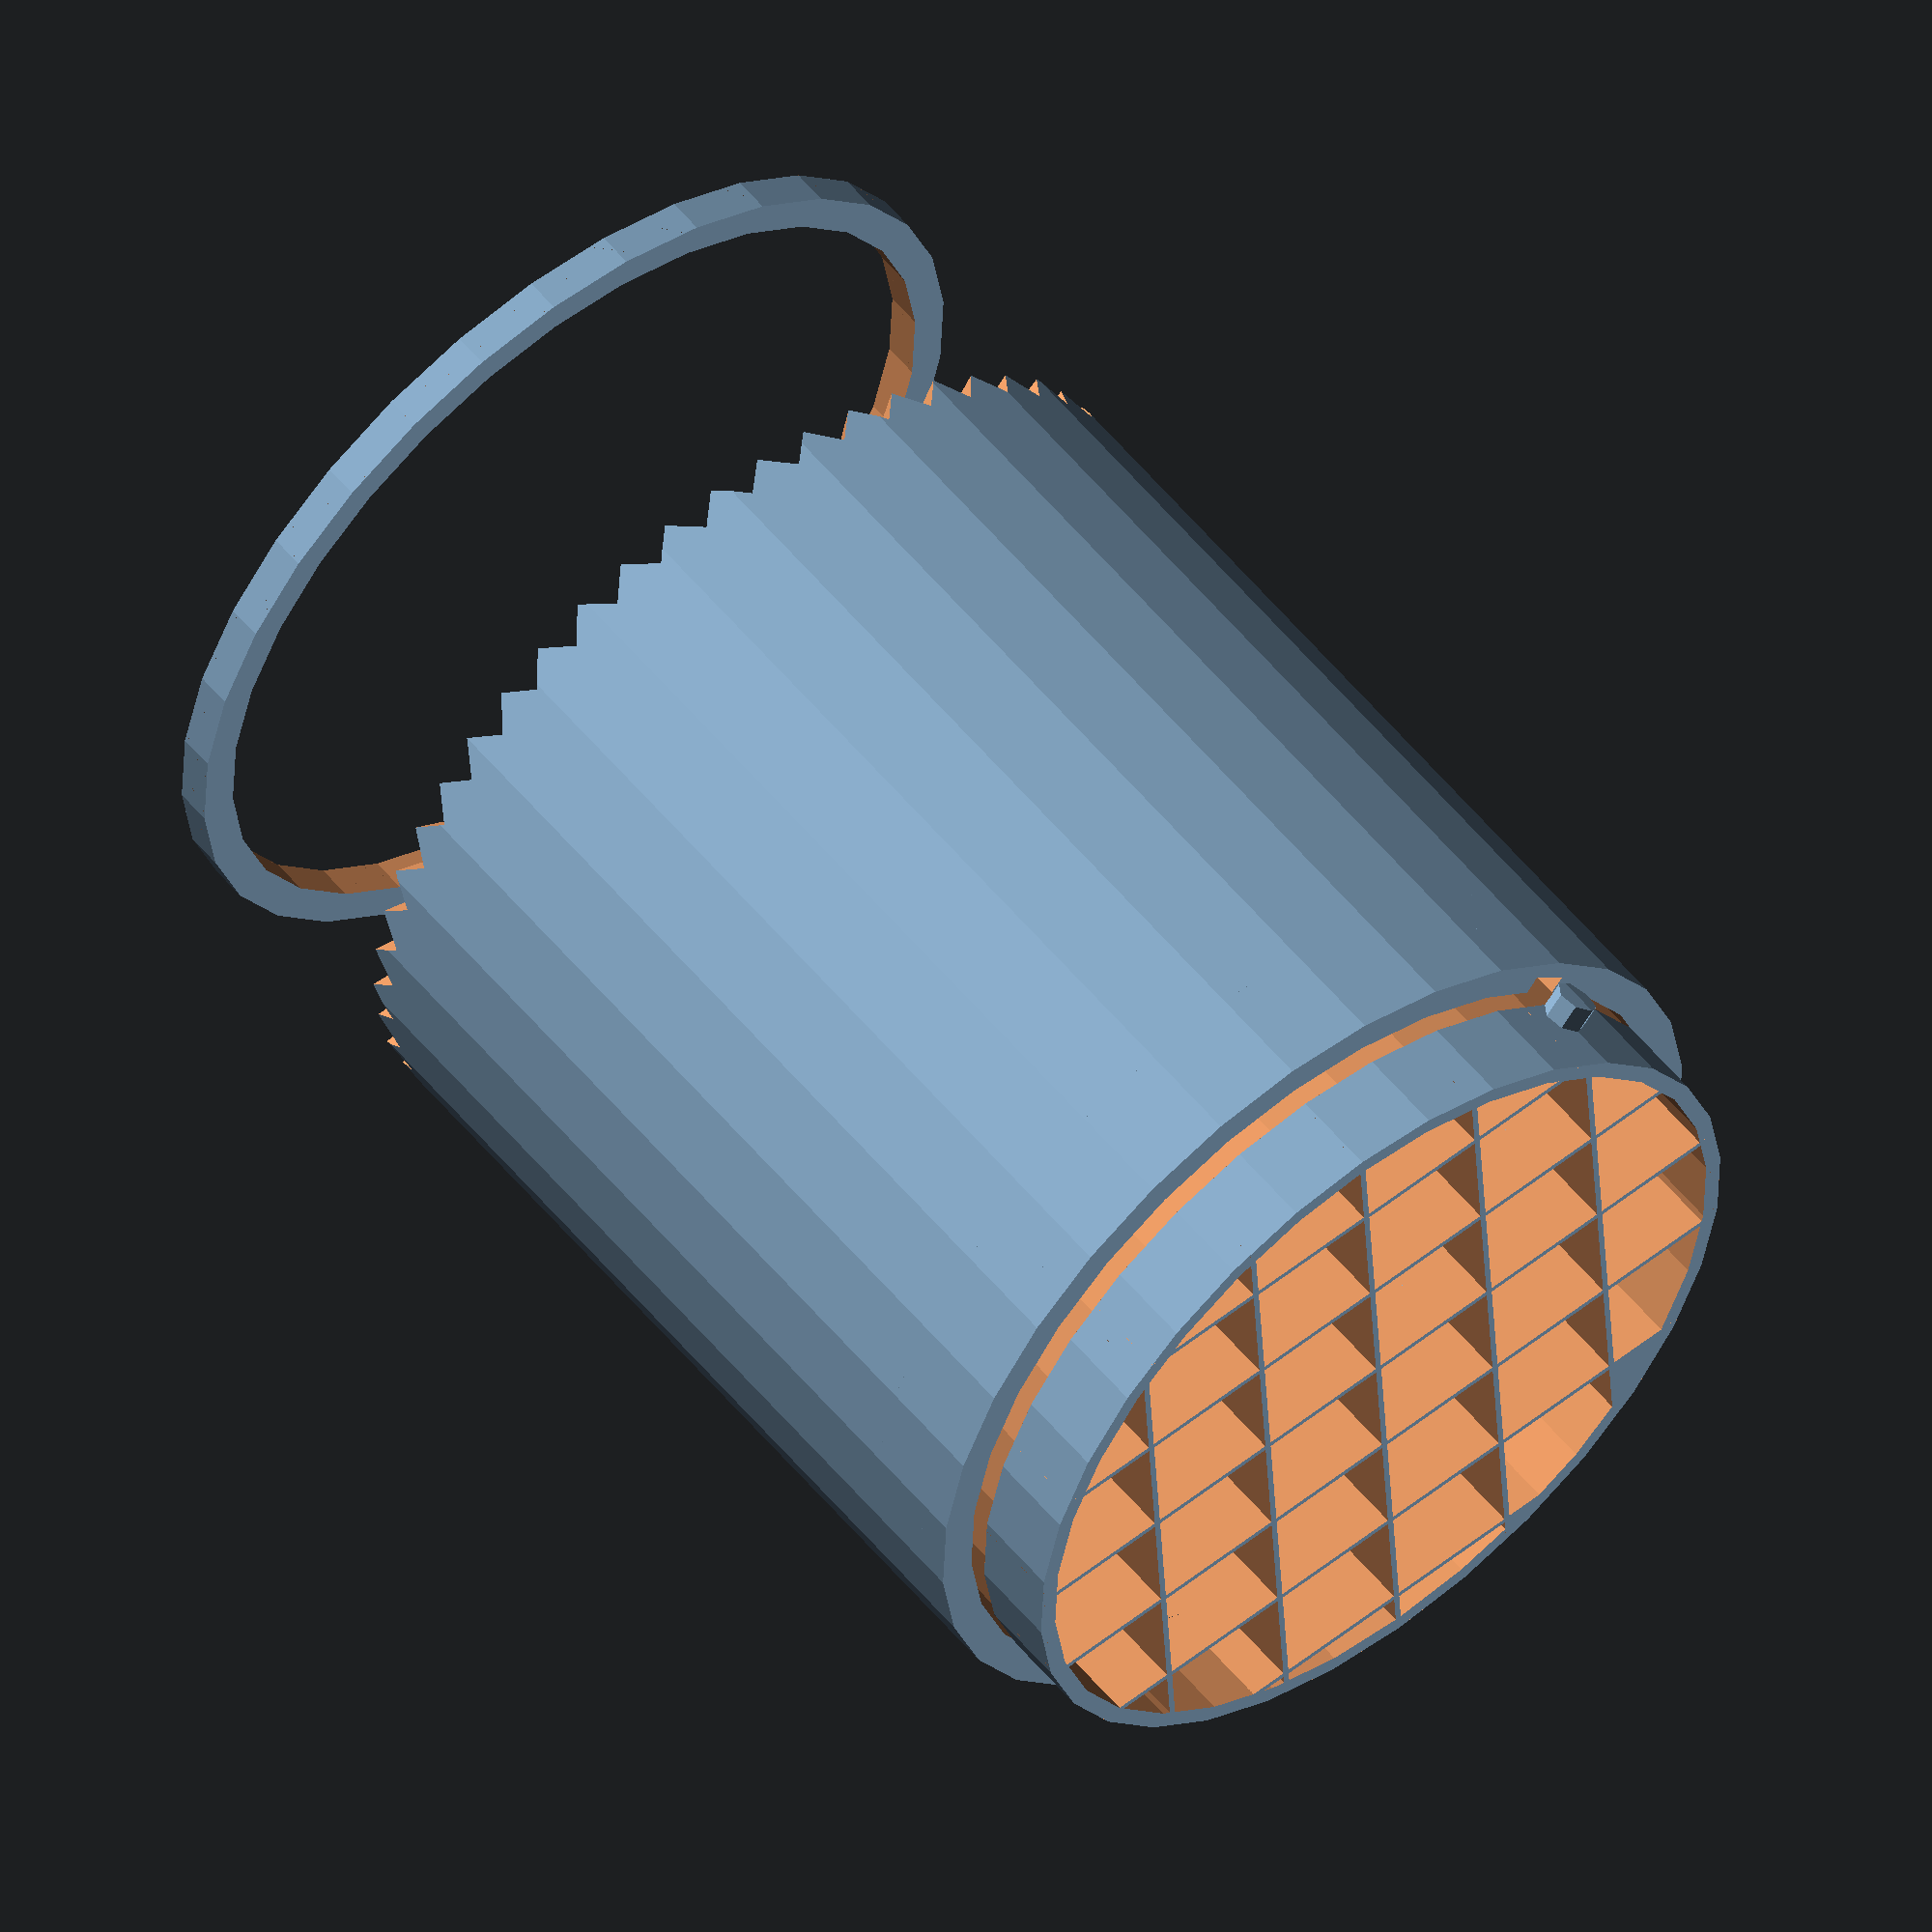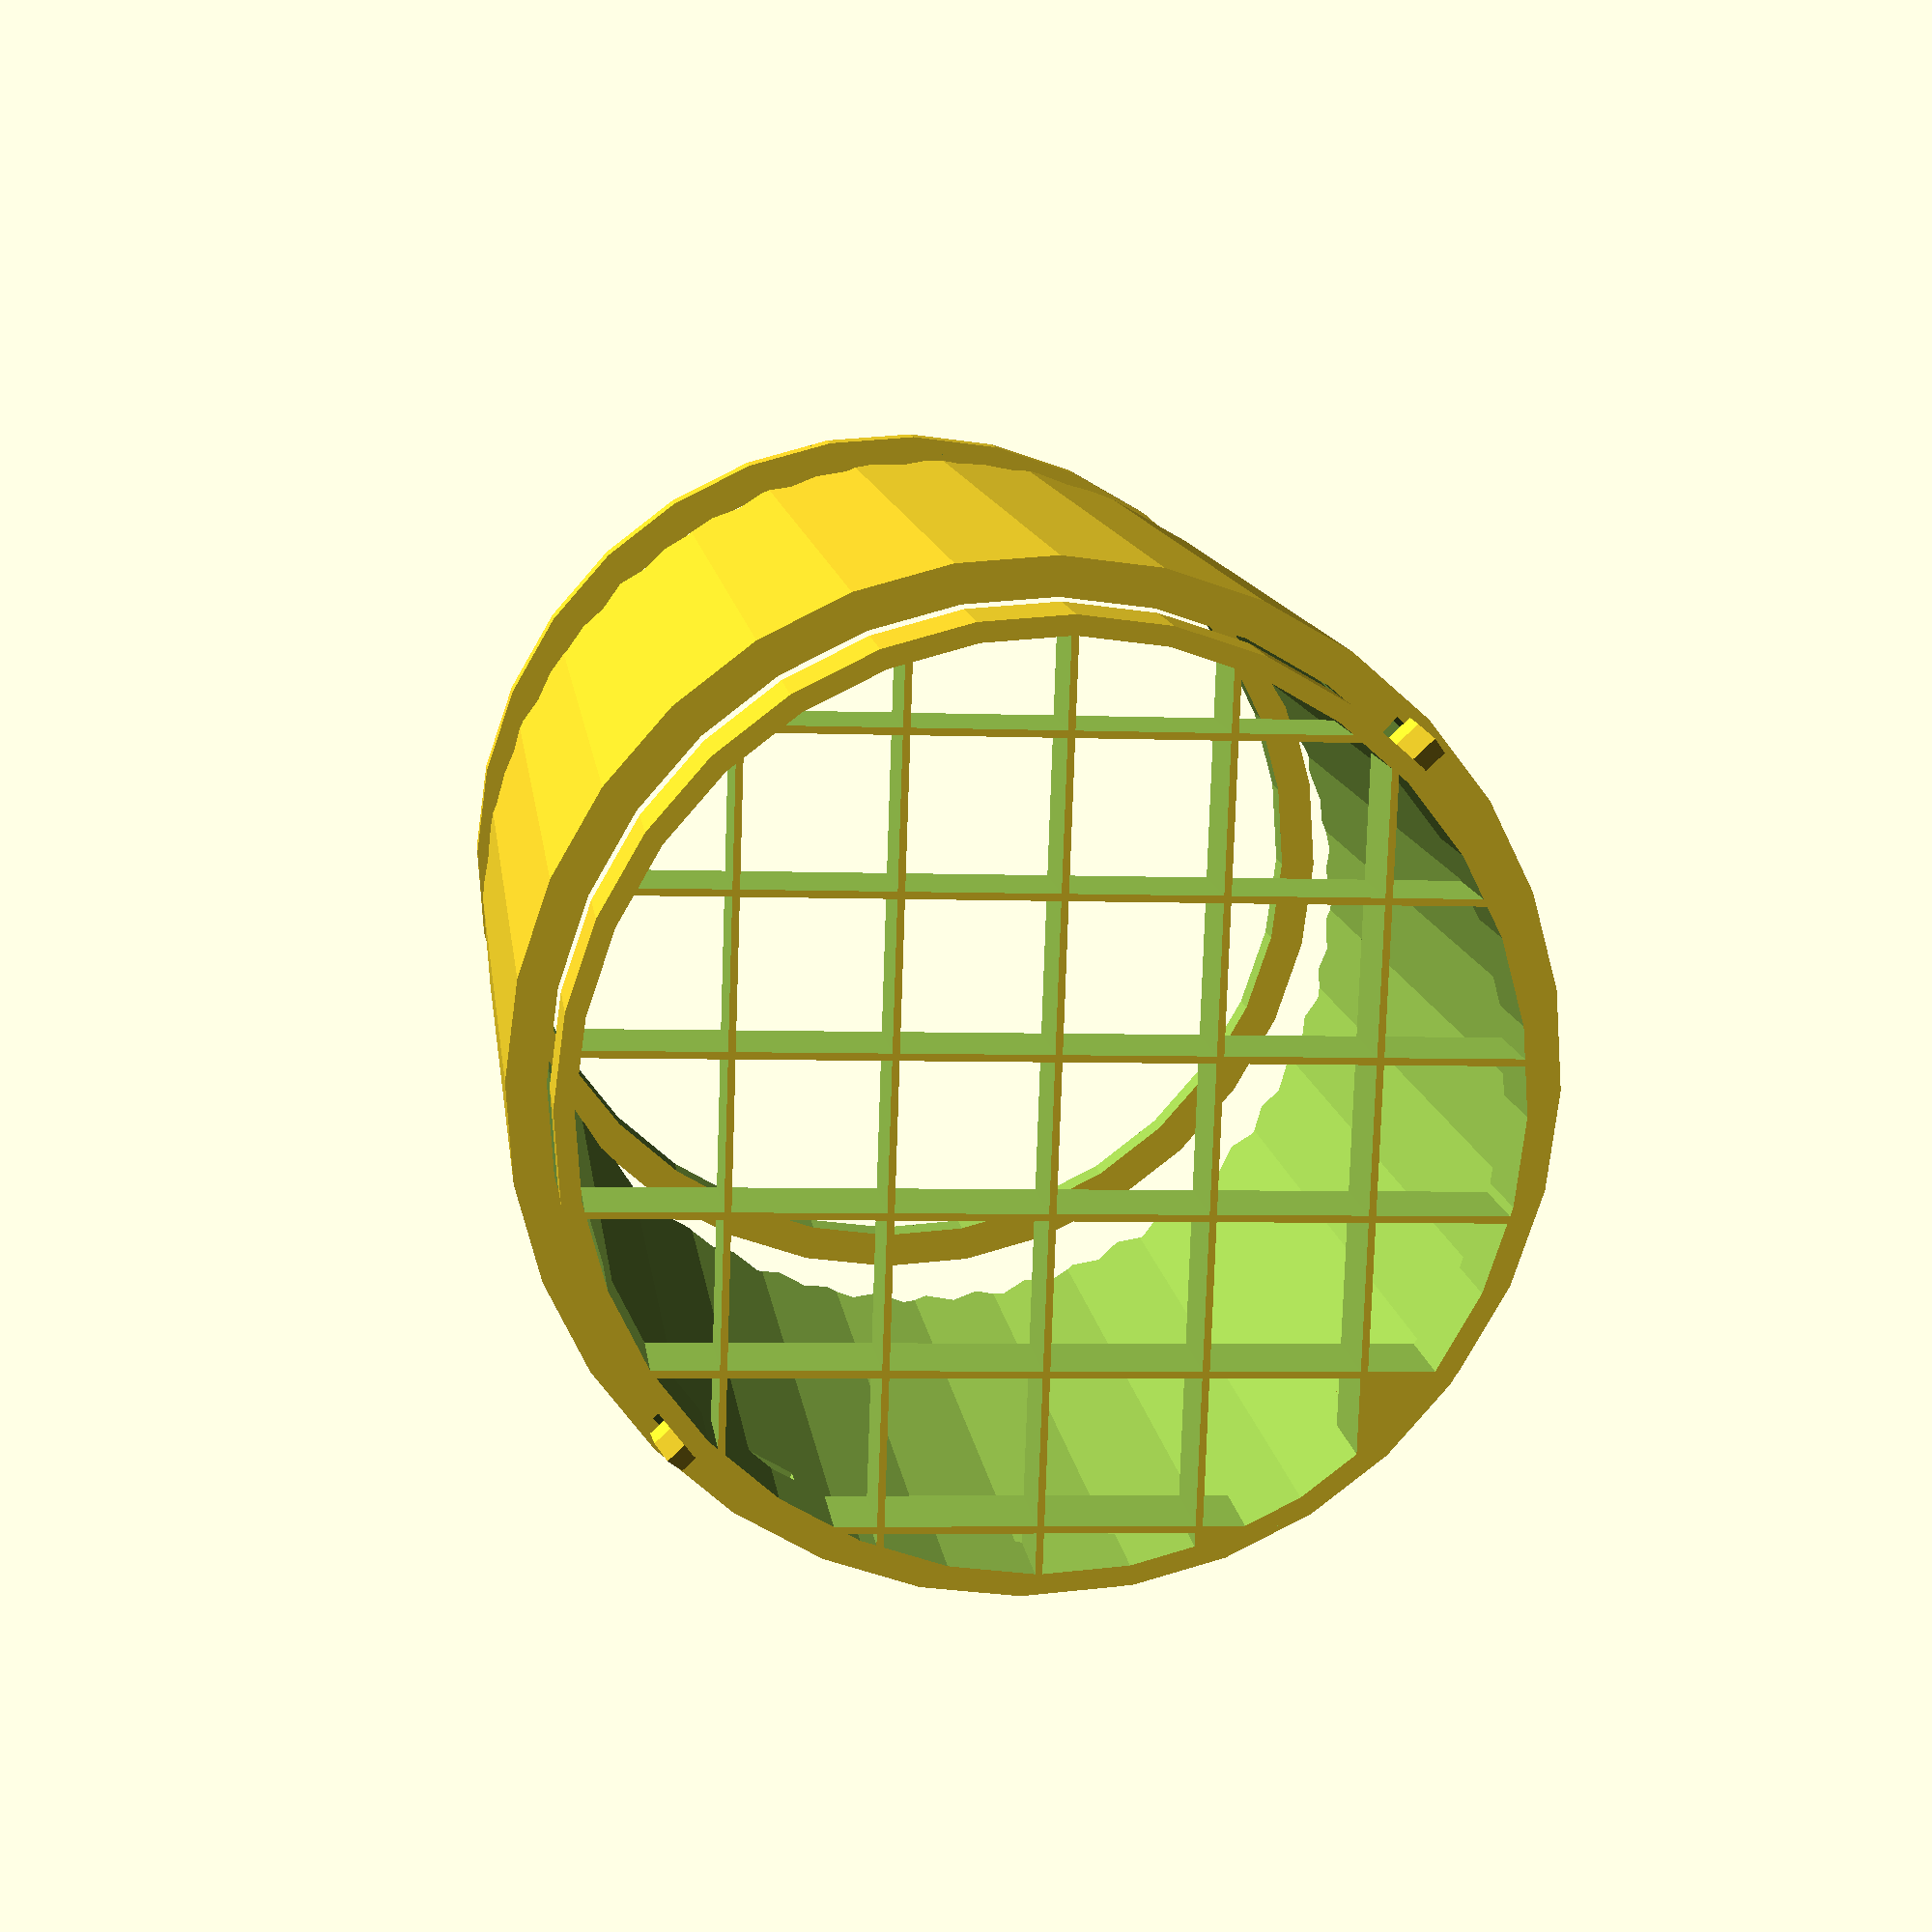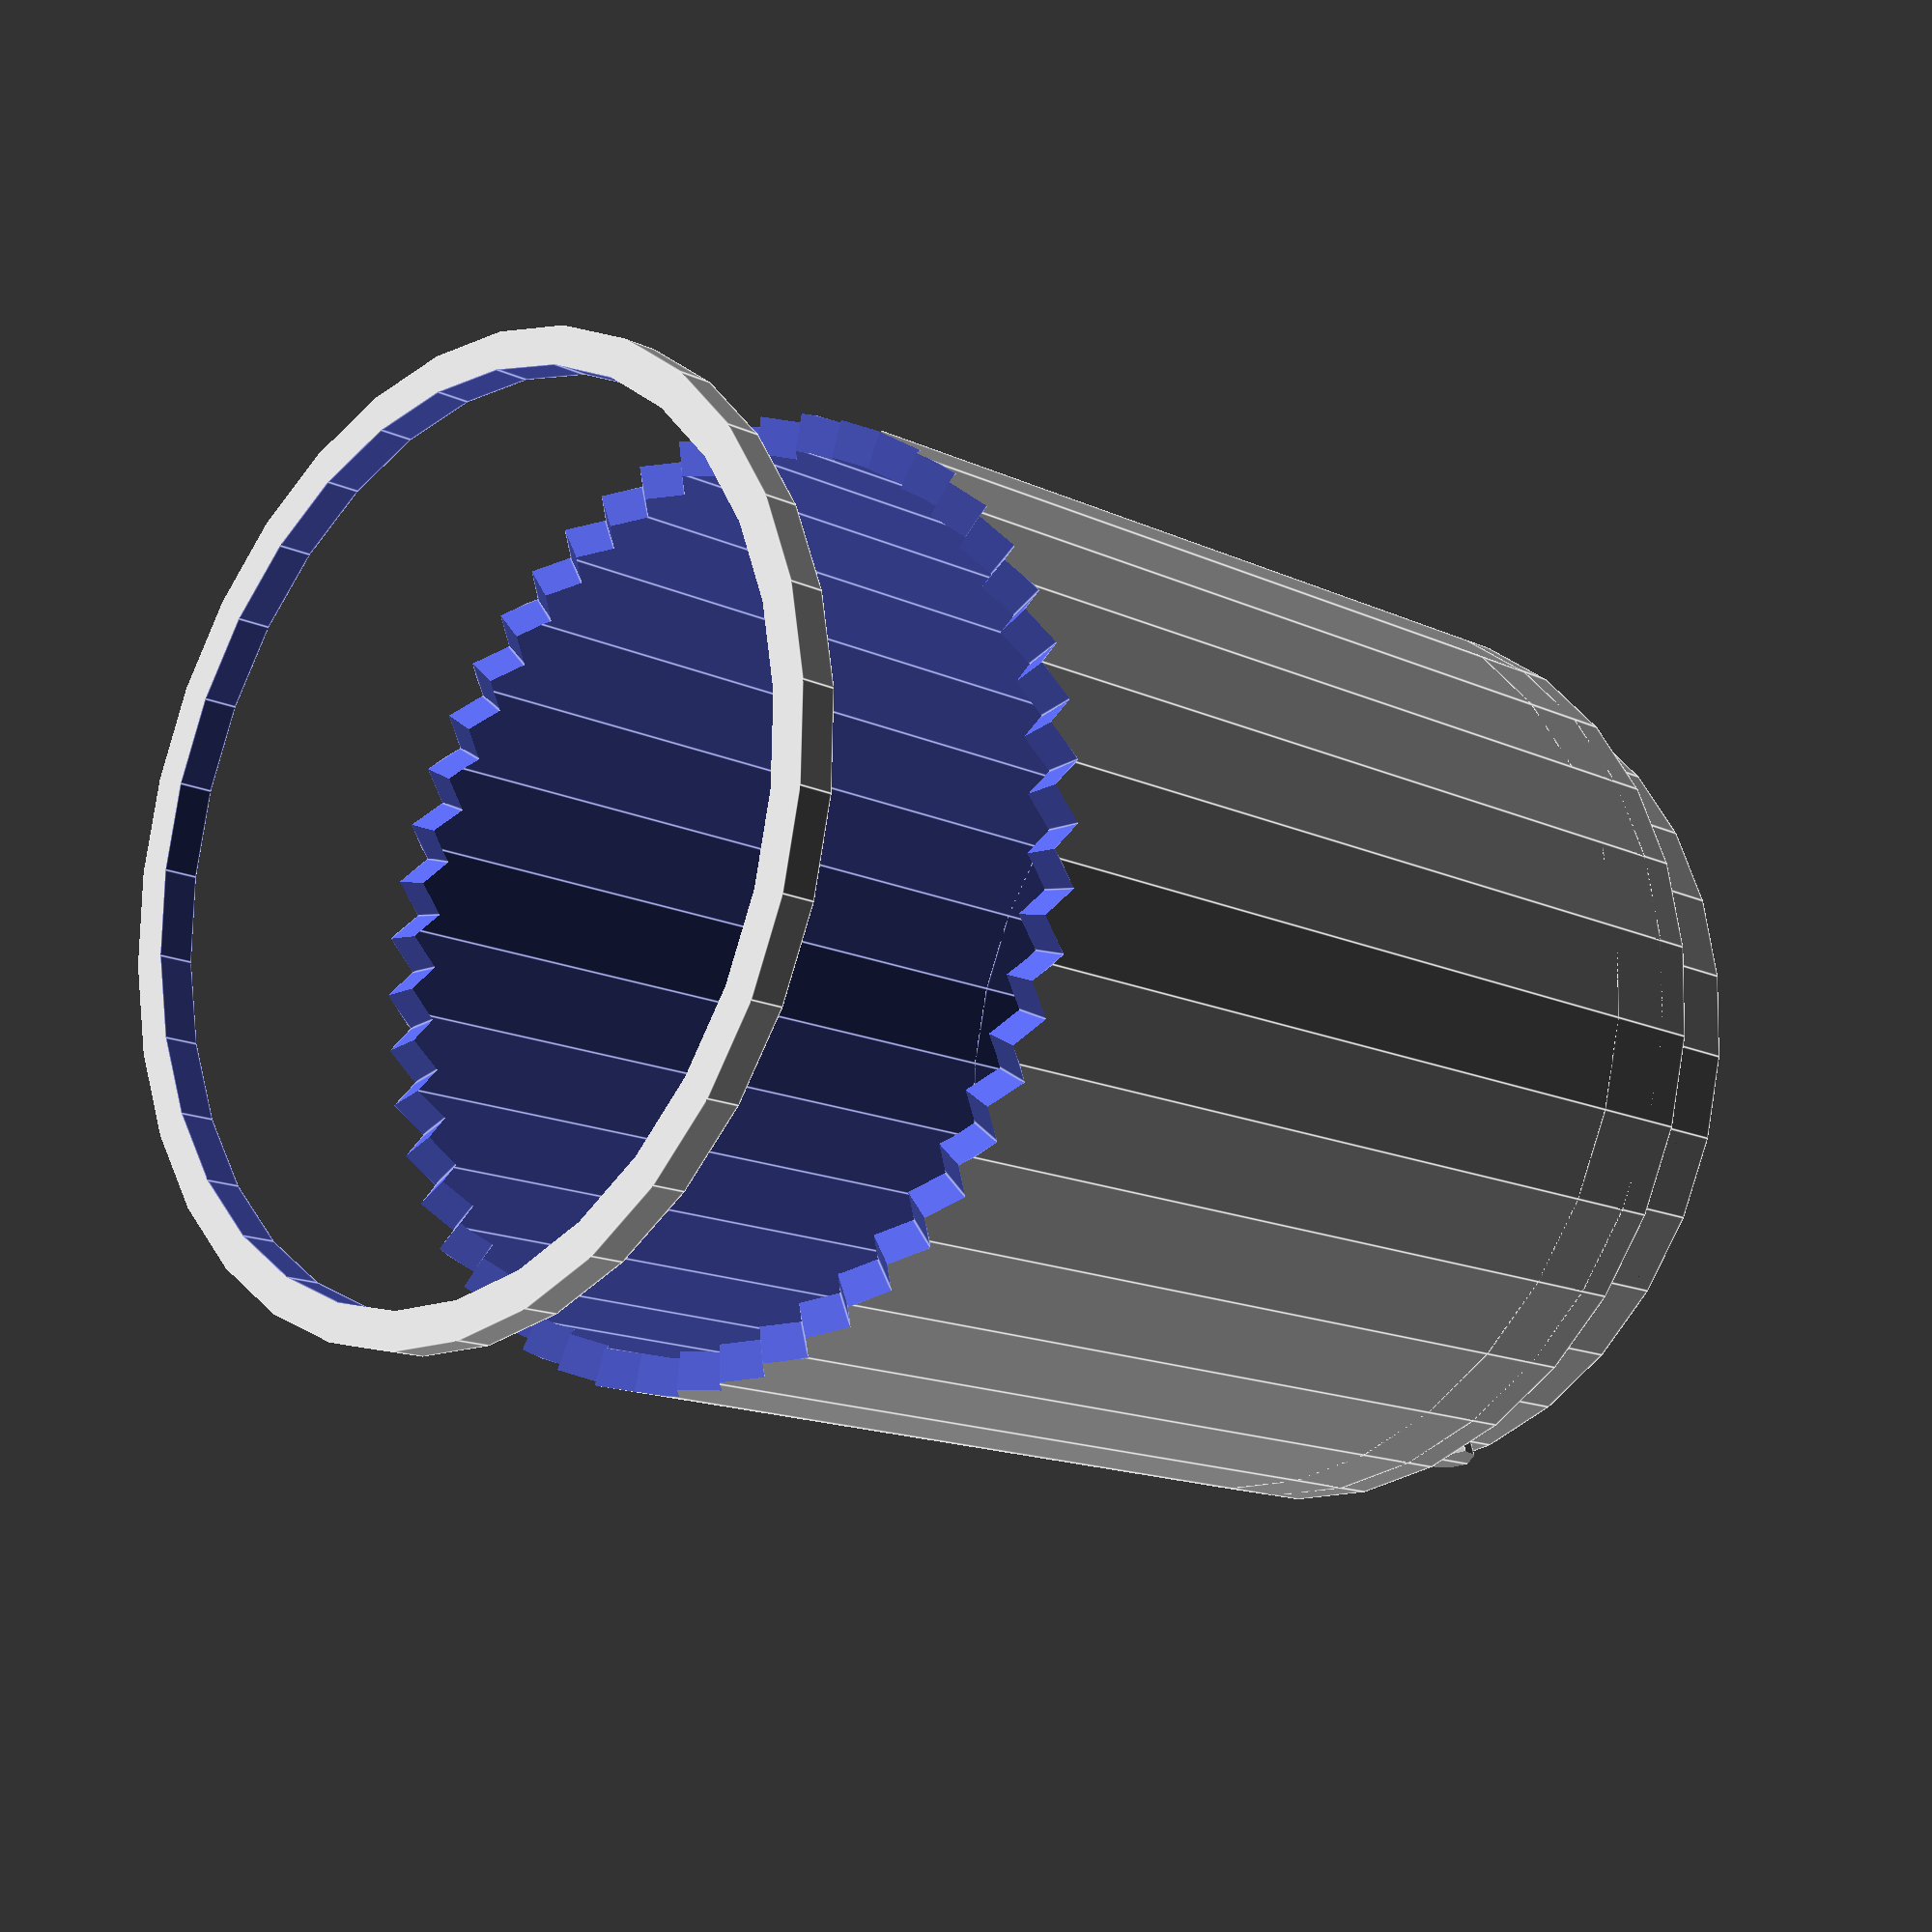
<openscad>
/**
Parametric filament spool desicant tube.

This tube can be filled with loose desicant pearls and placed in the center hole of a filament spool,
to keep it dry during storage.
It has a dense grid of square holes on all sides, which allows air to flow through the tube and reach the desicant pearls.

The lid can be put on the tube and secured by a short twist.
*/


/* [Tube dimmensions] */
/*
    The tube is the main body of the design.
*/

// Overall diameter of the tube. Use calipers to measure your spool. Substract 0.2 mm as a safety
// margin.
tube_diameter = 52; // .1

// Length of the tube. This should be the same as the height of your spool.
tube_length = 67; // .1
// Thickness of the tube walls. 2 mm is a good value for a sturdy tube, 1 mm is too thin already.
wall_thickness = 2; //.1

/* [Air-flow grid dimmensions] */
/*
    The air-flow grid is a dense grid of holes on all sides of the tube.
    This allows air to flow through the tube and reach the desicant pearls.
    The holes are designed to be squares, but they could be any regular polygon by tweaking the
    grid_fn parameter. Values other than 4 are not tested yet and will reuire some code
    changes to look good and be printable.
*/

// Size of a square hole in the air-flow grid. This is from corner to corner.
grid_size = 10.5;
//TODO: Calculation is wrong in the code below.
// Sacing between the holes in the air-flow grid.
grid_spacing = 0.5; // 0.1
// Margin between the grid and walls or corners.
grid_margin = 2;

// Number of sides of the grid-holes. Only 4 (squares) look good at the moment.
grid_fn = 4; // 1

// Spacing for the grid holes on the side-wall of the tube. This is the angle between the holes.
// The value of this parameter depends on the grid_size and the tube_diameter, so whenever you 
// change those, you should recalibrate this parameter.
grid_angular_spacing = 7; //TODO: Calculate this automatically

/* [Lid dimmensions] */
/* 
    The lid is a separate piece that can be put on the tube and secured by a short twist.
    If has two snaps on the side. These fit into guides on the tube and allows the lid to be secured
    by a short twist.
*/

lid_thickness = 5; // .1
// Makes the lid slightly smaller so that it can fit inside the tube.
lid_tolerance = 0.2; // .1

// must be odd to ensure the snap has equal width through all axis.
lid_snap_fn = 7; // 1

/* [Snap Guides] */
/* 
    The snap guides are small ... on the inside of the tube. They guide the snaps of the lid and
    allow it to be secured by a short twist.
    Thers is a small nudge towards the end of the guide which holds the lid in place.
    The nudge is designed a small cylinder.
*/

// Amount of degrees the lid needs to be twisted to be secured.
snap_guide_angle = 20;

// Diameter of the nudge cylinder.
snap_guide_nudge_diameter = 2;

// How much the nudge cylinder should stick out of the guide. Fine-tune this if the lid is too loose
// or too hard to snap into place.
snap_guide_nudge_width = 0.3;

/* [Features] */
// Whether to draw the tube or not.
draw_tube = true;
// Whether to draw the lid or not.
draw_lid = true;

// Rendering the whole design with small grid-holes is slow and makes the OpenSCAD editor laggy.
// This is temporarily enables to only render the first two lines of grid-holes on the tube,
// so that the rendering performance is improved and you can calibrate grid_angular_spacing.
// Set this to false once you're done with that calibration.
calibrate_grid_angular_spacing = true;


/* [Other parameters] */

// The lid is rendered above the tube to be able to be split into separate objects in the slicer.
// This parameter controls how much the lid is separated from the tube.
explode_width = 6;
// Number of fragments to use for the circles. Higher values make the circles look rounder but
// exponentially increase rendering time and filesize.
$fn=32;

// used to prevent z-fighting
EPSILON = 0.01; 

/* [Calculated values] */
outer_circumference = tube_diameter * PI;
margin_top = lid_thickness + 1;
lid_snap_diameter = lid_thickness / 2;
snap_guide_rest_area_angle = lid_snap_diameter / outer_circumference * 360;

module circular_hole_grid(
    angular_spacing,
    diameter,
    length,
    hole_diameter,
    hole_fn,
    grid_spacing,
    calibrate_grid_angular_spacing) {
    true_angular_spacing = 180 / (floor(180 / angular_spacing));
    z_step = (hole_diameter / 2) + (grid_spacing / sqrt(2));
    grid_z = ((calibrate_grid_angular_spacing) ? 2 : (length / z_step));

    for(z = [0 : 1 : grid_z]) {
        angle_offset = (((z % 2) == 0) ? 0 : (true_angular_spacing / 2));
        for(angle=[0: true_angular_spacing : 180]) {
            translate([0, 0, z * z_step]) rotate([0, 90, angle + angle_offset]) translate([0, 0, -(diameter + (2 * EPSILON)) / 2]) cylinder(d=hole_diameter, h=diameter + (2 * EPSILON), $fn=hole_fn);
        }
    }
}

module rectangular_hole_grid(
    x_size,
    y_size,
    height,
    hole_diameter,
    hole_fn, hole_spacing) {
    grid_x = x_size / (hole_spacing + hole_diameter);
    grid_y = y_size / (hole_spacing + hole_diameter);
    grid_x_dimmension = grid_x * (hole_spacing + hole_diameter);
    grid_y_dimmension = grid_y * (hole_spacing + hole_diameter);
    translate([(hole_diameter + hole_spacing)/2, 0, 0]) for(y=[0: 1 : grid_y * 2]) {
        x_offset = (((y % 2) == 0) ? 0 : (-(hole_spacing + hole_diameter) / 2));
        x_add = ((y % 2) == 0) ? 0 : 1;
        translate([x_offset, 0, 0]) for(x=[0: 1 : grid_x + x_add]) {
            translate([x * (hole_spacing + hole_diameter), (y * (hole_spacing + hole_diameter)) / 2, 0]) cylinder(d=hole_diameter, h=height, $fn=hole_fn);
        }
    }
}


module tube_bottom(
    tube_diameter,
    height, grid_margin, 
    grid_size, 
    grid_fn, 
    grid_spacing) {
    union() {
        difference() {
            cylinder(d=tube_diameter, h=height);
            translate([0, 0, -EPSILON]) cylinder(d=tube_diameter - grid_margin, h=height + (2 * EPSILON));
        }
        difference() {
            cylinder(d=tube_diameter, h=height);
            translate([-tube_diameter/2, -tube_diameter/2, -EPSILON]) rectangular_hole_grid(x_size=tube_diameter, y_size=tube_diameter, height=height + (2 * EPSILON), hole_diameter=grid_size, hole_fn=grid_fn, hole_spacing=grid_spacing);
        }
    }   
}


module hollow_tube(
    diameter, 
    length, 
    wall_thickness) {
    difference() {
        cylinder(d=diameter, h=length);
        translate([0, 0, -EPSILON]) cylinder(d=diameter - (2 * wall_thickness), h=length + 2 * EPSILON);
    }
}

module tube(
    diameter, 
    length, 
    wall_thickness, 
    grid_angular_spacing, 
    grid_spacing, 
    hole_diameter, 
    hole_fn, 
    lid_snap_diameter, 
    calibrate_grid_angular_spacing) {
    union() {
        hollow_tube(diameter, wall_thickness, wall_thickness);
        difference() {
            translate([0, 0, wall_thickness]) hollow_tube(diameter, length - (2 * wall_thickness), wall_thickness);
            translate([0, 0, wall_thickness]) circular_hole_grid(angular_spacing=grid_angular_spacing, diameter=diameter, length=length, hole_diameter=hole_diameter, hole_fn=hole_fn, grid_spacing=grid_spacing, calibrate_grid_angular_spacing=calibrate_grid_angular_spacing);
        }
        translate([0, 0, length - margin_top]) hollow_tube(diameter, margin_top, wall_thickness);
    }
}

module lid_snap(
    diameter, 
    lid_snap_diameter, 
    lid_snap_fn, 
    wall_thickness, 
    lid_thickness) {
    inner_circle_radius = lid_snap_diameter * cos(180/lid_snap_fn);
    difference() {
        translate([0, 0, (inner_circle_radius/2) + EPSILON]) rotate([0, 270, 0]) cylinder(d=lid_snap_diameter, h=diameter/2, $fn=lid_snap_fn);
        difference () {
            cylinder(d=diameter * 1.1, h=lid_thickness);
            translate([0, 0, -EPSILON]) cylinder(d=diameter - (wall_thickness / 2), h=lid_thickness + (2 * EPSILON));
        }
        cylinder(d=diameter - (2 * wall_thickness), h=lid_thickness);
    }
}

module lid(
    diameter, 
    wall_thickness, 
    lid_thickness, 
    lid_snap_diameter, 
    lid_snap_fn, 
    grid_margin, 
    grid_size, 
    grid_fn, 
    grid_spacing) {
    tube_bottom(tube_diameter=diameter - (2 * wall_thickness), height=lid_thickness, grid_margin=grid_margin, grid_size=grid_size, grid_fn=grid_fn, grid_spacing=grid_spacing);
    // lid_snaps
    lid_snap(diameter=diameter, lid_snap_diameter=lid_snap_diameter, lid_snap_fn=lid_snap_fn, wall_thickness=wall_thickness, lid_thickness=lid_thickness);

    rotate([0, 0, 180]) lid_snap(diameter=diameter, lid_snap_diameter=lid_snap_diameter, lid_snap_fn=lid_snap_fn, wall_thickness=wall_thickness, lid_thickness=lid_thickness);

}

module lid_snap_guide(
    tube_diameter,
    tube_length, 
    wall_thickness, 
    snap_guide_rest_area_angle, 
    lid_snap_diameter,
    snap_guide_angle,
    snap_guide_nudge_diameter,
    snap_guide_nudge_width
    ) {
    rotate([0, 0, -snap_guide_rest_area_angle/2])
    translate([0, 0, tube_length - (lid_snap_diameter * 2) + EPSILON]) {
        difference() {
            union() {
                rotate_extrude(angle=snap_guide_rest_area_angle) square([(tube_diameter - wall_thickness) / 2, lid_snap_diameter * 2]);
                rotate_extrude(angle=snap_guide_angle) square([(tube_diameter - wall_thickness) / 2, lid_snap_diameter]);
            }
            rotate([0, 0, snap_guide_angle - snap_guide_rest_area_angle - 1]) translate([((tube_diameter - wall_thickness) / 2) + (snap_guide_nudge_diameter / 2) - snap_guide_nudge_width, 0, -EPSILON]) cylinder(d=snap_guide_nudge_diameter, h=lid_snap_diameter + (2 * EPSILON));
        }
    }
}

if (draw_tube) {
   // bottom of the tube
    if (!calibrate_grid_angular_spacing) {
        tube_bottom(tube_diameter, wall_thickness);
    }

    difference() {
        // tube
        tube(diameter=tube_diameter, length=tube_length, wall_thickness=wall_thickness, grid_angular_spacing=grid_angular_spacing, grid_spacing=grid_spacing, hole_diameter=grid_size, hole_fn=grid_fn, lid_snap_diameter=lid_snap_diameter, calibrate_grid_angular_spacing=calibrate_grid_angular_spacing);
        lid_snap_guide(
            tube_diameter=tube_diameter,
            tube_length=tube_length, 
            wall_thickness=wall_thickness, 
            snap_guide_rest_area_angle=snap_guide_rest_area_angle, 
            lid_snap_diameter=lid_snap_diameter,
            snap_guide_angle=snap_guide_angle,
            snap_guide_nudge_diameter=snap_guide_nudge_diameter,
            snap_guide_nudge_width=snap_guide_nudge_width            
        );
        rotate([0, 0, 180]) lid_snap_guide(
            tube_diameter=tube_diameter,
            tube_length=tube_length, 
            wall_thickness=wall_thickness, 
            snap_guide_rest_area_angle=snap_guide_rest_area_angle, 
            lid_snap_diameter=lid_snap_diameter,
            snap_guide_angle=snap_guide_angle,
            snap_guide_nudge_diameter=snap_guide_nudge_diameter,
            snap_guide_nudge_width=snap_guide_nudge_width            
        );
    }
}

// lid
if (draw_lid) {
    // lid
    translate([0, 0, tube_length - lid_thickness + explode_width]) lid(tube_diameter - lid_tolerance, wall_thickness, lid_thickness, lid_snap_diameter, lid_snap_fn=lid_snap_fn, grid_margin=grid_margin, grid_size=grid_size, grid_fn=grid_fn, grid_spacing=grid_spacing);
}

</openscad>
<views>
elev=124.3 azim=311.9 roll=218.6 proj=o view=wireframe
elev=168.8 azim=317.0 roll=186.8 proj=p view=solid
elev=15.0 azim=285.5 roll=225.1 proj=p view=edges
</views>
